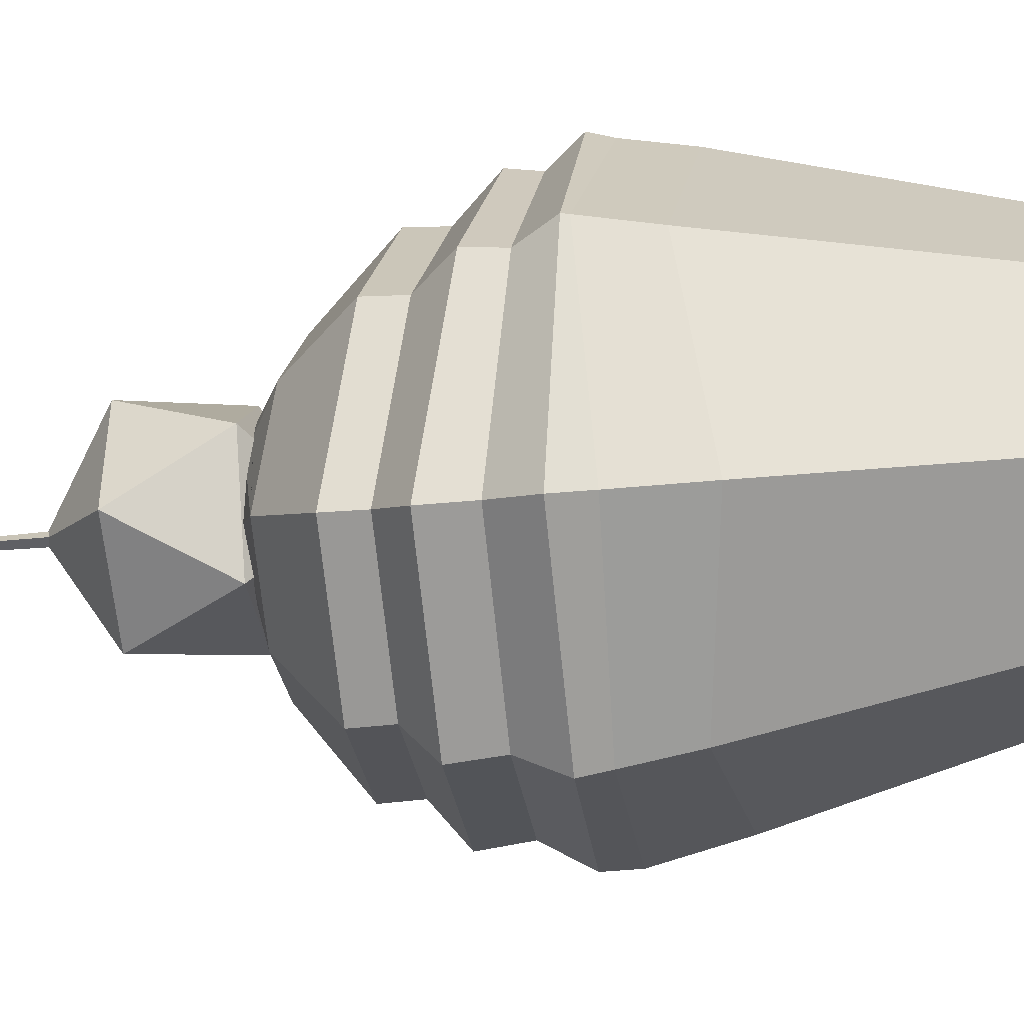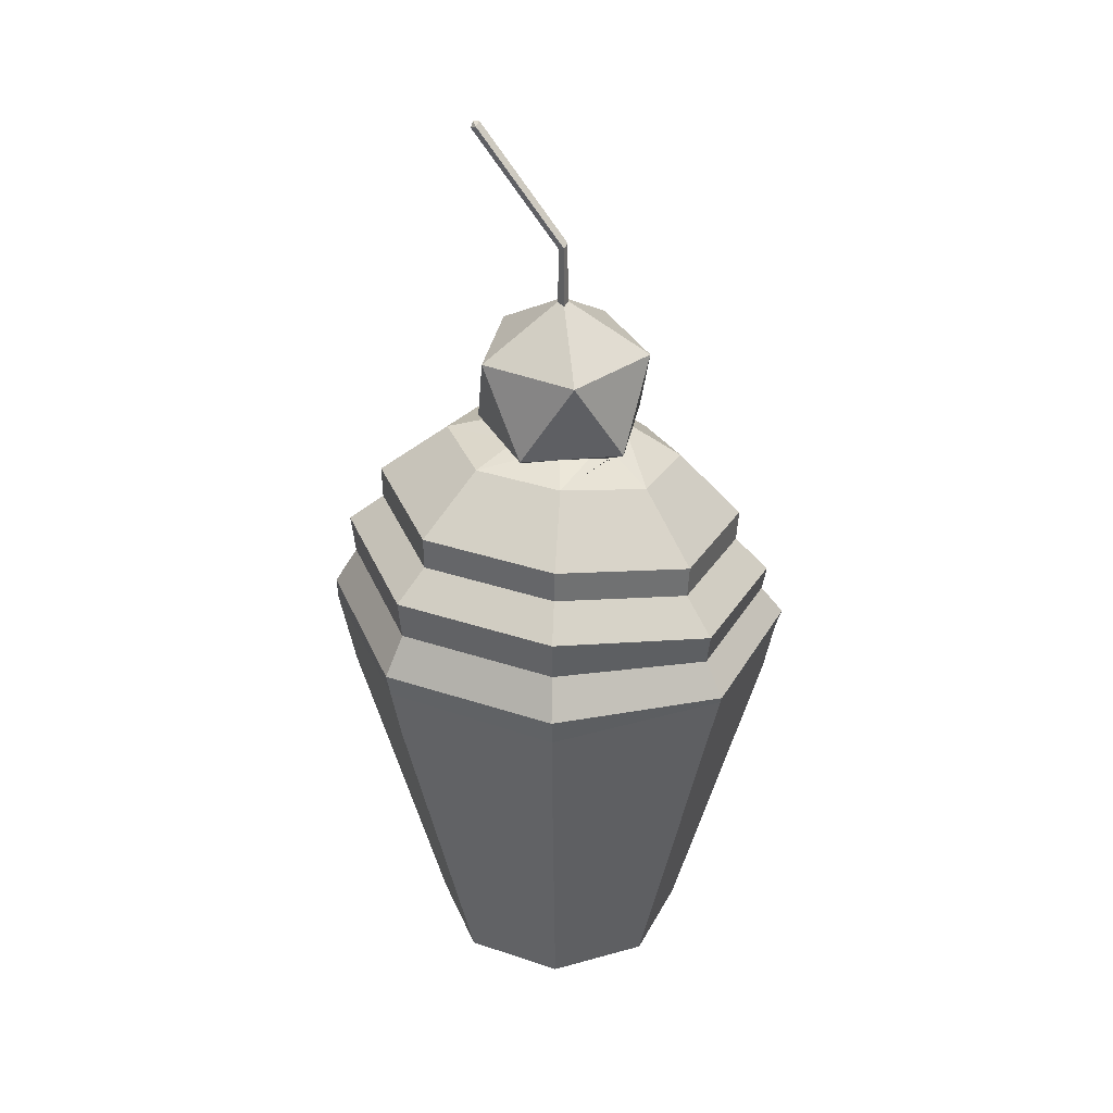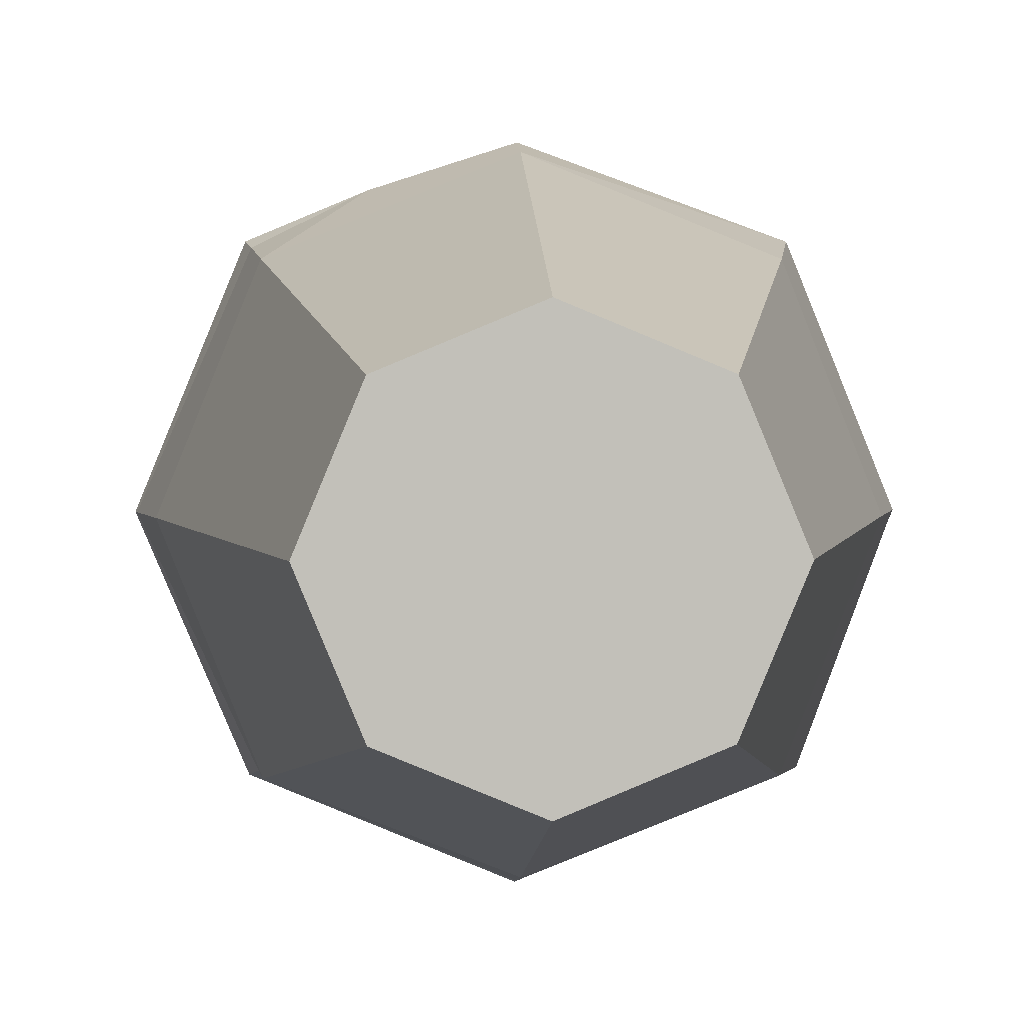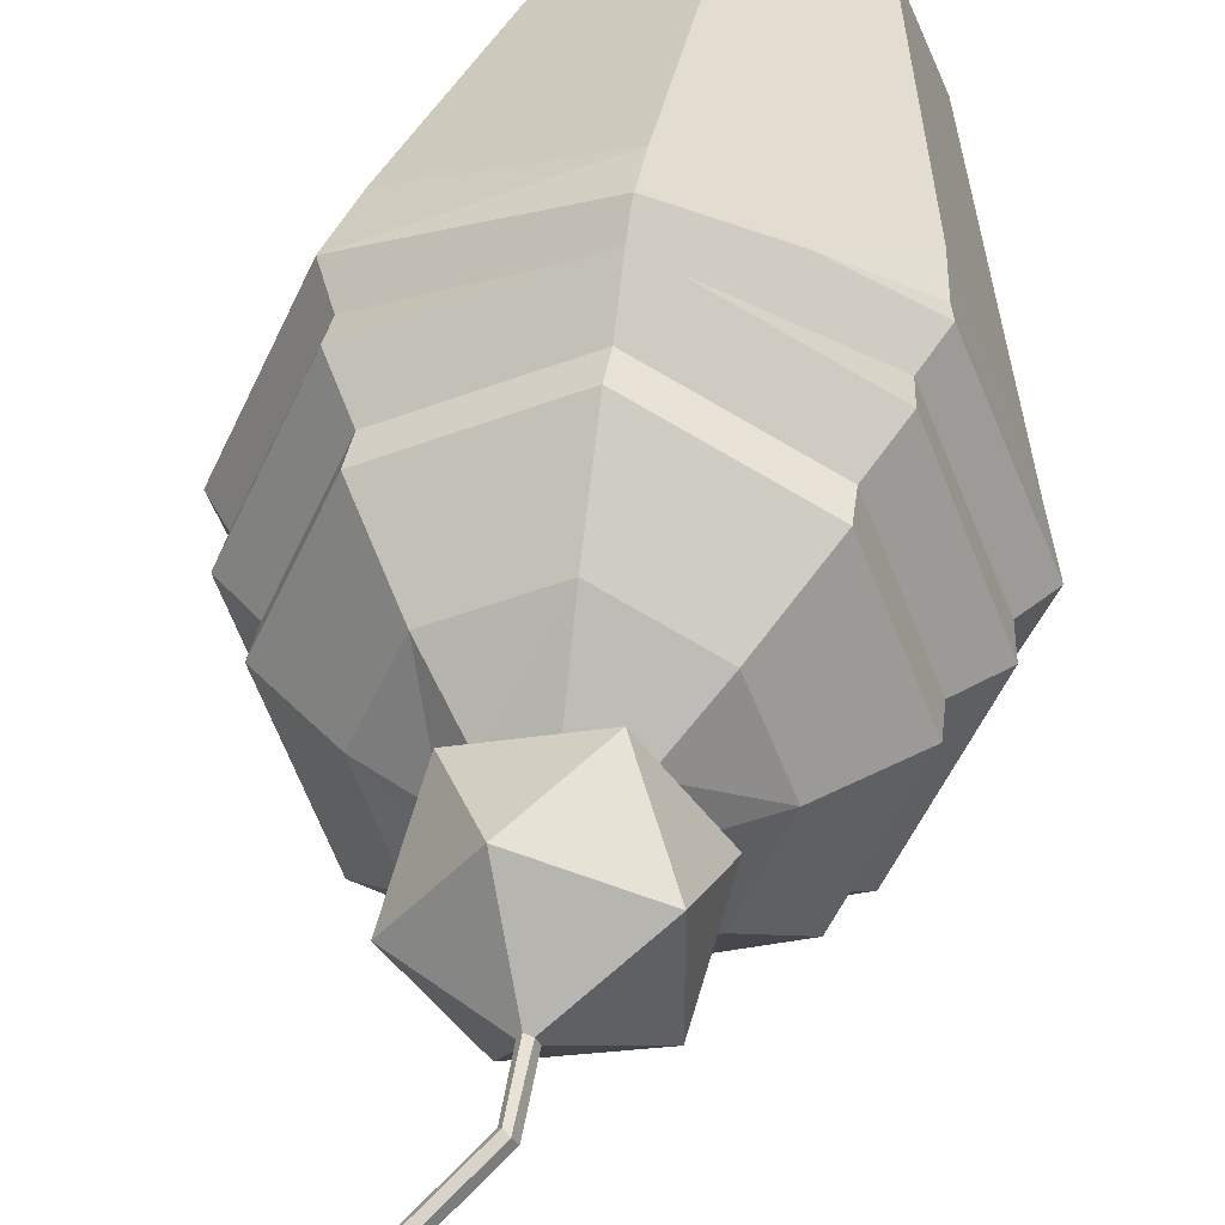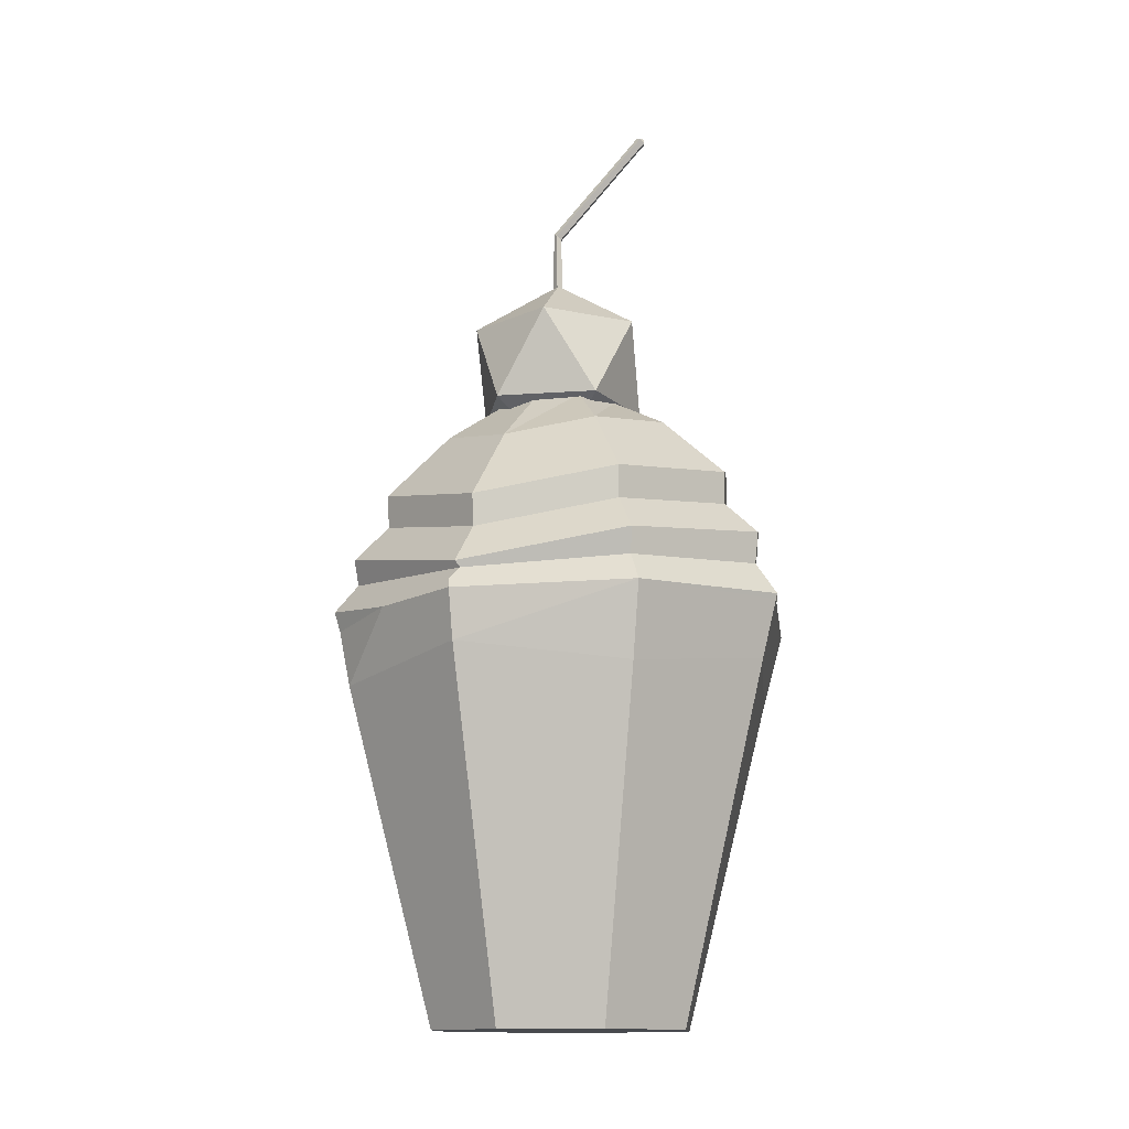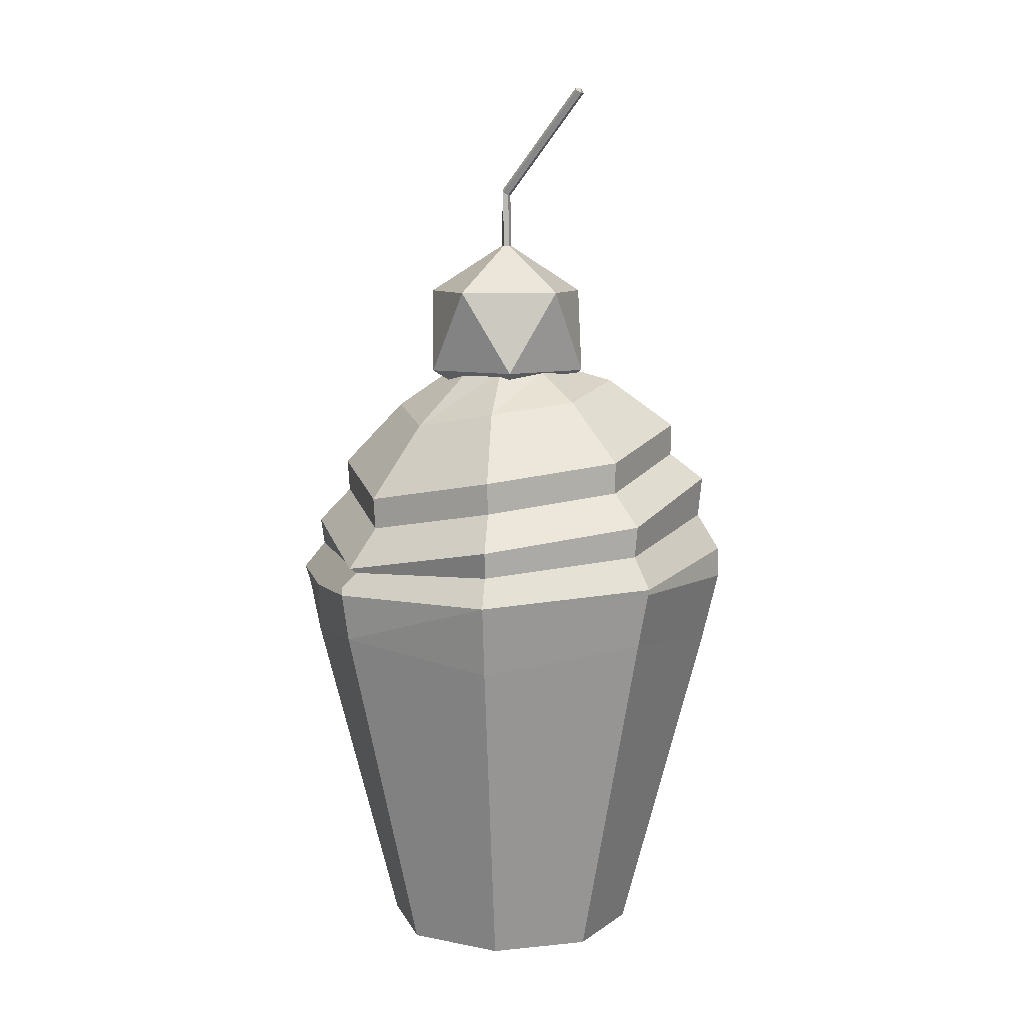
<metadata>
{"format":"obj","ext":"obj","renderer":"f3d","projection":"perspective","resolution":1024,"background":"white","views":[{"elev":-46.3,"azim":-83.6,"up":"+Z"},{"elev":34.1,"azim":-133.1,"up":"+Y"},{"elev":3.5,"azim":-2.5,"up":"+Z"},{"elev":44.7,"azim":-170.9,"up":"+Z"},{"elev":-13.1,"azim":27.7,"up":"+Y"},{"elev":8.3,"azim":51.6,"up":"+Y"}]}
</metadata>
<code>
o CupcakeCherry_Cylinder.002
v 0 0.4097 -0.3178
v -0 0.5159 -0.2925
v 0.2068 0.5159 -0.2068
v 0.2247 0.4097 -0.2247
v 0 0.3773 -0.3115
v 0.2353 0.3708 -0.2157
v -0.2247 0.4097 -0.2247
v -0.2068 0.5159 -0.2068
v -0 0.5964 -0.2448
v 0.175 0.5964 -0.1724
v 0.3178 0.3853 0
v -0.2157 0.3679 -0.2157
v -0 0.3773 -0.3115
v -0.2925 0.4709 -0
v -0.175 0.5964 -0.1724
v 0.2925 0.4709 0
v 0.2474 0.5584 0.002598
v -0 0.6633 -0.1505
v 0.1123 0.6633 -0.104
v 0.3158 0.3773 0
v -0.3158 0.3773 -0
v -0.3178 0.3853 -0
v -0.2474 0.5584 0.002598
v -0.1123 0.6633 -0.104
v 0.2068 0.4437 0.2068
v 0.175 0.5353 0.1776
v 0.1589 0.6389 0.008374
v 0.02578 0.6759 -0.08573
v -0 0.6764 -0.09467
v 0.2247 0.3705 0.2247
v -0.2068 0.4437 0.2068
v -0.175 0.5353 0.1776
v -0.1589 0.6389 0.008374
v -0.04054 0.6722 -0.1021
v -0 0.4037 0.2925
v -0 0.5015 0.25
v 0.1123 0.6241 0.1207
v 0.07977 0.6736 -0.04257
v -0.04382 0.6787 -0.1122
v 0.07504 0.6769 -0.07109
v -0.03069 0.6737 -0.101
v -0.2191 0.3443 0.2191
v -0.2247 0.3705 0.2247
v -0.1123 0.6241 0.1207
v -0.0926 0.6734 -0.03311
v -0.07312 0.6776 -0.0694
v -0 0.3773 0.3065
v -0 0.6023 0.1672
v 0.08359 0.6766 0.007467
v 0.08471 0.6774 0.003305
v 0.08072 0.6744 -0.0657
v 0.08647 0.6787 -0.06988
v -0.07451 0.6725 0.05336
v -0.06426 0.673 0.06843
v -0.1051 0.6668 -0.001381
v -0.1229 0.3607 0.2669
v -0 0.3663 0.3065
v 0.05389 0.6732 0.07
v 0.06353 0.6737 0.06764
v 0.07387 0.6691 0.05796
v 0.0282 0.7953 -0.1122
v 0.2044 0.4084 0.2043
v -0.03657 0.6643 0.08714
v -0.04382 0.6787 0.1094
v -0.1027 0.668 0.004536
v -0.1243 0.6787 -0.001381
v 0.08647 0.6787 0.06711
v 0.009159 0.6724 0.08348
v 0.1087 0.7953 -0.001381
v -0.1021 0.7953 -0.06988
v -0 0.6712 0.08748
v -0.005459 0.8626 -0.008614
v -0.001051 0.8631 -0.001381
v -0.01733 0.86 -0.008299
v -0.002872 0.6715 0.08623
v -0.1021 0.7953 0.06711
v 0.0282 0.7953 0.1094
v -0.005449 0.8626 0.005883
v -0.002362 0.9377 -0.000202
v -0.01358 0.8629 0.002811
v -0.006082 0.9419 0.006166
v -0.01733 0.86 -0.008297
v -0.006422 0.9375 -0.007652
v -0.01757 0.9423 -0.008558
v -0.01258 0.9458 0.001875
v -0.01756 0.9423 -0.008556
v 0.1035 1.083 -0.05675
v 0.1076 1.083 -0.0493
v 0.1039 1.088 -0.04293
v 0.09738 1.092 -0.04722
v 0.09241 1.088 -0.05765
v 0.1045 1.091 -0.05145
v 0.0924 1.088 -0.05765
v -0 -0.1727 -0.1784
v -0 0.3007 -0.2958
v 0.2092 0.2724 -0.2092
v 0.1261 -0.1727 -0.1261
v -0.1261 -0.1727 -0.1261
v 0.1784 -0.1727 0
v 0.1261 -0.1727 0.1261
v -0 -0.1727 0.1784
v -0.1261 -0.1727 0.1261
v -0.1784 -0.1727 -0
v 0.2958 0.3007 0
v -0.2092 0.2724 -0.2092
v 0.2092 0.2724 0.2092
v -0 0.3007 0.2958
v -0.2092 0.2724 0.2092
v -0.2958 0.3007 -0
v -0 0.5525 -0.2443
v 0.1736 0.5525 -0.1723
v -0.1736 0.5525 -0.1723
v 0.2456 0.5148 0.001299
v -0.2456 0.5148 0.001299
v 0.1736 0.4919 0.1749
v -0.1736 0.4919 0.1749
v -0 0.4583 0.2469
v 0.001426 0.4608 -0.2856
v 0.2044 0.4608 -0.2016
v -0.2015 0.4608 -0.2016
v 0.2884 0.4282 0.001374
v -0.2856 0.4282 0.001374
v 0.2044 0.4084 0.2043
v -0.2015 0.4084 0.2043
v 0.001426 0.3968 0.2809
f 118 2 3 119
f 120 8 2 118
f 111 110 9 10
f 119 3 16 121
f 120 7 22 122
f 110 112 15 9
f 113 111 10 17
f 10 9 18 19
f 109 108 42 21
f 112 114 23 15
f 9 15 24 18
f 115 113 17 26
f 17 10 19 27
f 28 19 18 29
f 121 16 25 123
f 122 22 43 124
f 114 116 32 23
f 15 23 33 24
f 18 24 46 34 41
f 117 115 26 36
f 26 17 27 37
f 27 19 40 51 38
f 34 39 52 51 40 28 29 41
f 40 19 28
f 29 18 41
f 116 117 36 32
f 23 32 44 33
f 24 33 65 55 45
f 36 26 37 48
f 37 27 50 49
f 50 27 38
f 124 43 56 57 47 125
f 32 36 48 44
f 53 33 44 54
f 46 24 45
f 58 48 37 59
f 37 49 60 59
f 52 39 61
f 56 43 42
f 75 63 54 44 48 71
f 64 66 55 65 53 54 63
f 65 33 53
f 55 66 39 34 46 45
f 58 68 71 48
f 49 50 38 51 52 67 60
f 52 61 69
f 39 70 61
f 39 66 70
f 67 52 69
f 69 61 72 73
f 70 74 82 72 61
f 66 64 76
f 63 75 68 58 59 60 67 64
f 66 76 70
f 75 71 68
f 67 69 77
f 77 69 73 78
f 73 72 83 79
f 70 76 80 74
f 64 77 76
f 64 67 77
f 76 77 78 80
f 78 73 79 81
f 80 78 81 85
f 79 83 87 88
f 81 79 88 89
f 85 84 74 80
f 84 86 82 74
f 85 81 89 90
f 86 83 72 82
f 83 86 91 87
f 88 87 92
f 89 88 92
f 84 85 90 93
f 86 84 93 91
f 90 89 92
f 87 91 92
f 90 92 91 93
f 95 96 97 94
f 94 98 105 95
f 13 95 105 12
f 94 97 99 100 101 102 103 98
f 96 104 99 97
f 12 7 1 5 13
f 42 43 22 21
f 100 99 104 106
f 101 100 106 107
f 102 101 107 108
f 103 102 108 109
f 98 103 109 105
f 21 22 7 12
f 105 109 21 12
f 96 95 13 5 6
f 125 62 25 35
f 5 1 4 6
f 42 108 56
f 108 107 57 56
f 31 35 117 116
f 35 25 115 117
f 14 31 116 114
f 25 16 113 115
f 8 14 114 112
f 16 3 111 113
f 2 8 112 110
f 3 2 110 111
f 14 122 124 31
f 11 121 123 30
f 8 120 122 14
f 4 119 121 11
f 7 120 118 1
f 1 118 119 4
f 31 124 125 35
f 107 30 57
f 20 11 30
f 4 11 20 6
f 104 96 6 20
f 106 104 20 30
f 107 106 30
f 30 62 125 47 57

</code>
